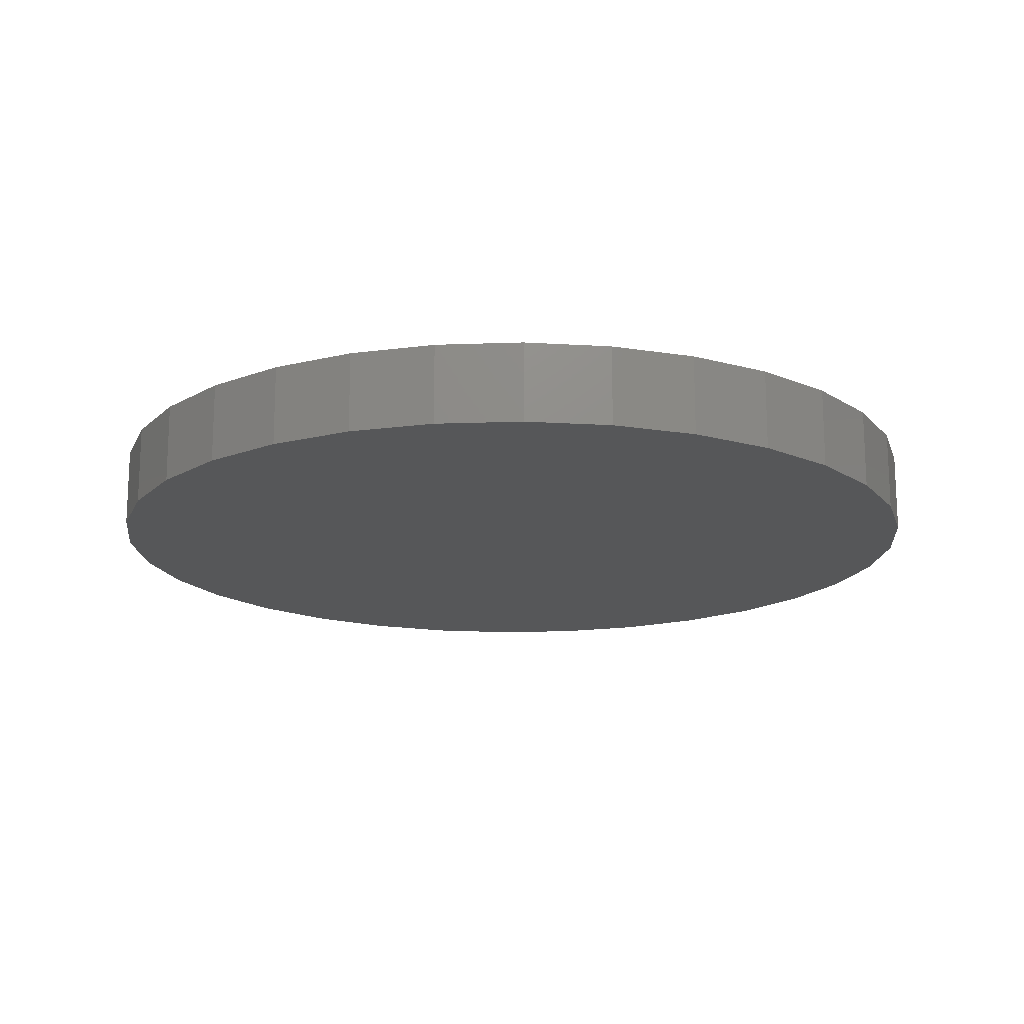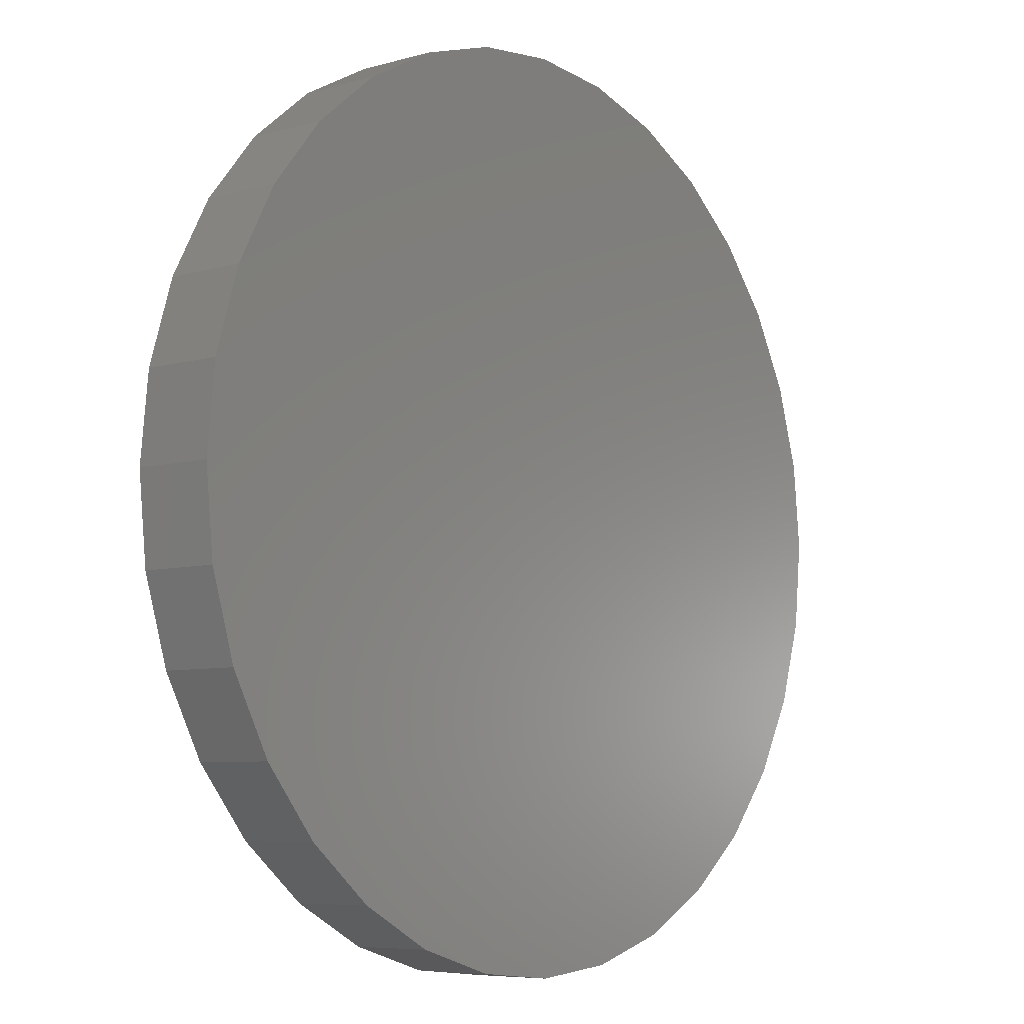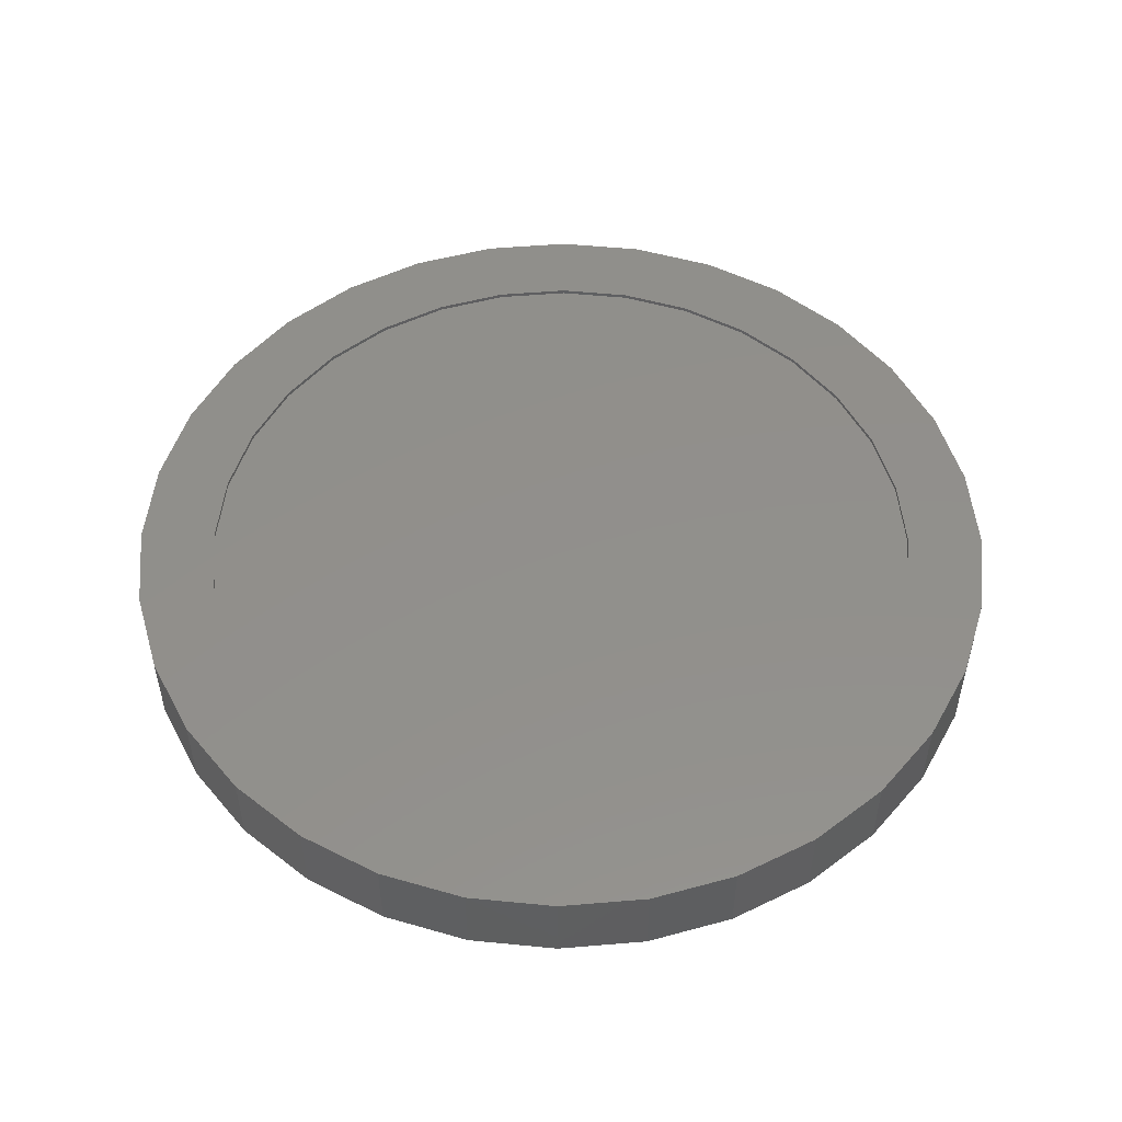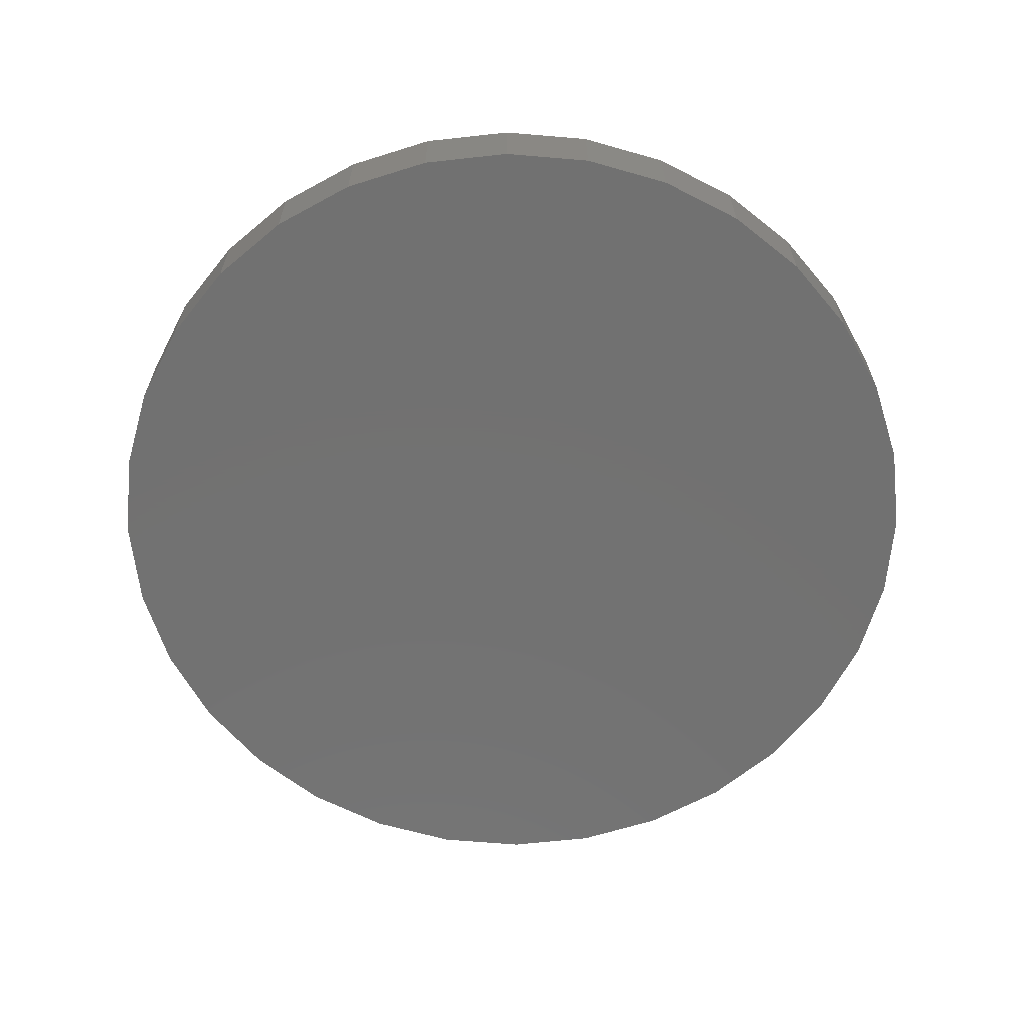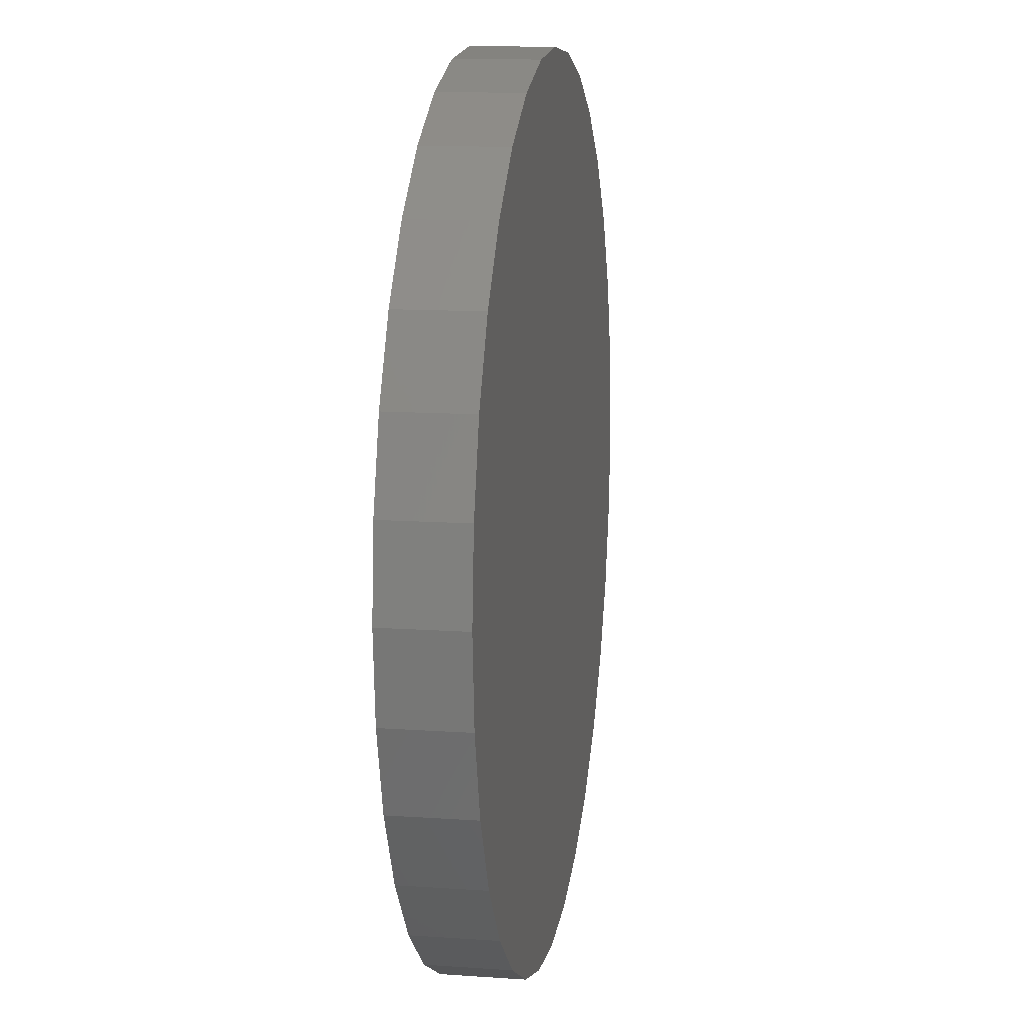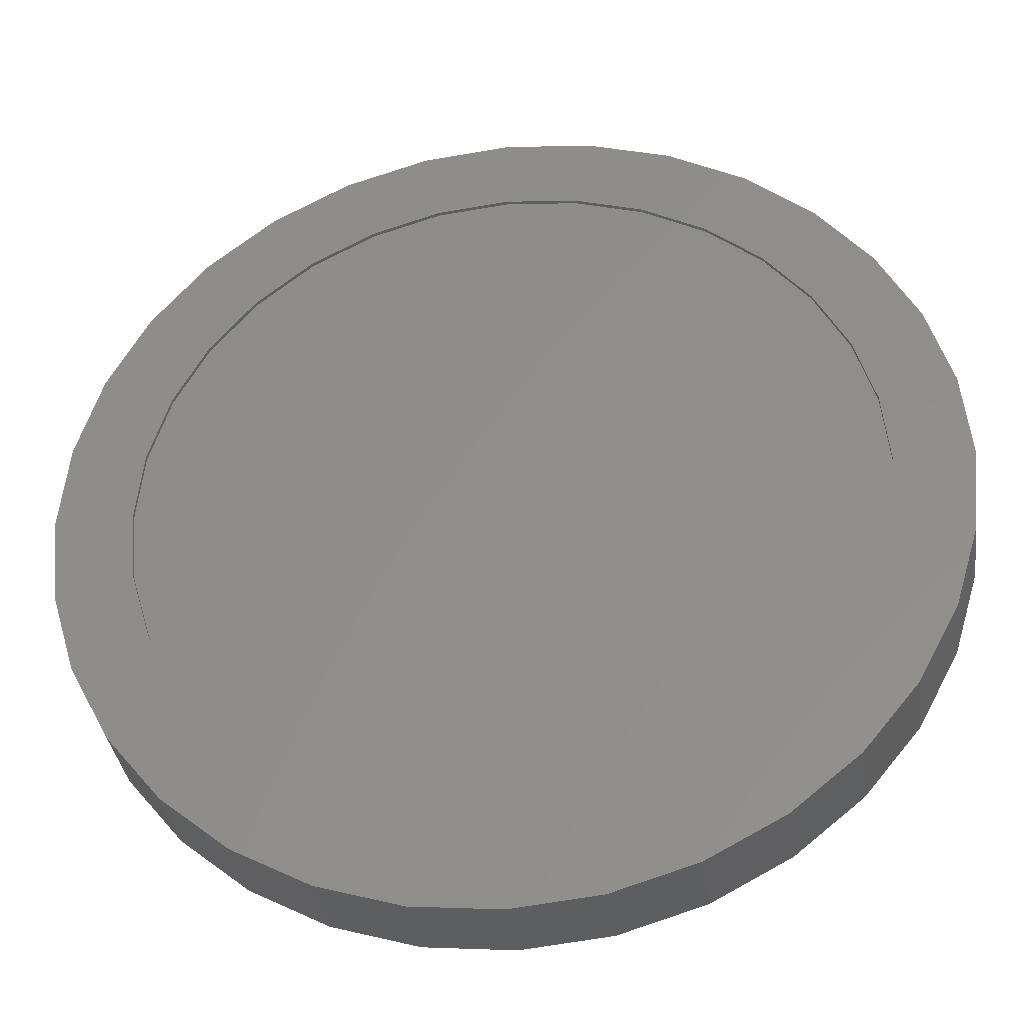
<metadata>
{"format":"stl","ext":"stl","renderer":"f3d","projection":"perspective","resolution":1024,"background":"white","views":[{"elev":-16.5,"azim":9.8,"up":"+Z"},{"elev":-6.8,"azim":129.6,"up":"+Y"},{"elev":51.7,"azim":-33.3,"up":"+Z"},{"elev":-63.7,"azim":-10.5,"up":"+Z"},{"elev":12.4,"azim":99.3,"up":"+Y"},{"elev":-35.2,"azim":7.7,"up":"+Y"}]}
</metadata>
<code>
# stl→obj: 128 verts, 252 faces
v -0.4653 -0.7081 0.0625
v 0.007895 -0.7032 0.0625
v -0.1293 -0.6897 0.0625
v 0.481 -0.7081 0.0625
v 0.1451 -0.6897 0.0625
v 0.007895 0.7032 0.0625
v 0.1451 0.6897 0.0625
v 0.481 0.7081 0.0625
v 0.3338 0.7868 0.0625
v 0.174 0.8353 0.0625
v 0.007895 0.8516 0.0625
v -0.1583 0.8353 0.0625
v -0.318 0.7868 0.0625
v -0.4653 0.7081 0.0625
v -0.1293 0.6897 0.0625
v 0.007895 -0.8516 0.0625
v 0.174 -0.8353 0.0625
v 0.3338 -0.7868 0.0625
v -0.318 -0.7868 0.0625
v -0.1583 -0.8353 0.0625
v -0.2612 0.6497 0.0625
v -0.5943 0.6022 0.0625
v -0.3828 0.5847 0.0625
v -0.4893 0.4972 0.0625
v -0.7002 0.4731 0.0625
v -0.5768 0.3907 0.0625
v -0.7789 0.3259 0.0625
v -0.6418 0.2691 0.0625
v -0.6818 0.1372 0.0625
v -0.8274 0.1661 0.0625
v -0.6953 8.612e-17 0.0625
v -0.8438 1.043e-16 0.0625
v -0.6818 -0.1372 0.0625
v -0.8274 -0.1661 0.0625
v -0.6418 -0.2691 0.0625
v -0.7789 -0.3259 0.0625
v -0.5768 -0.3907 0.0625
v -0.7002 -0.4731 0.0625
v -0.4893 -0.4972 0.0625
v -0.3828 -0.5847 0.0625
v -0.5943 -0.6022 0.0625
v -0.2612 -0.6497 0.0625
v 0.6101 0.6022 0.0625
v 0.277 0.6497 0.0625
v 0.3986 0.5847 0.0625
v 0.716 0.4731 0.0625
v 0.5051 0.4972 0.0625
v 0.7947 0.3259 0.0625
v 0.5926 0.3907 0.0625
v 0.6576 0.2691 0.0625
v 0.8432 0.1661 0.0625
v 0.6976 0.1372 0.0625
v 0.8595 0 0.0625
v 0.7111 0 0.0625
v 0.8432 -0.1661 0.0625
v 0.6976 -0.1372 0.0625
v 0.7947 -0.3259 0.0625
v 0.6576 -0.2691 0.0625
v 0.716 -0.4731 0.0625
v 0.5926 -0.3907 0.0625
v 0.5051 -0.4972 0.0625
v 0.6101 -0.6022 0.0625
v 0.3986 -0.5847 0.0625
v 0.277 -0.6497 0.0625
v 0.007895 -0.7032 0.05469
v 0.1451 -0.6897 0.05469
v 0.277 -0.6497 0.05469
v 0.3986 -0.5847 0.05469
v 0.5051 -0.4972 0.05469
v 0.5926 -0.3907 0.05469
v 0.6576 -0.2691 0.05469
v 0.6976 -0.1372 0.05469
v 0.7111 -1.722e-16 0.05469
v -0.1293 -0.6897 0.05469
v -0.2612 -0.6497 0.05469
v -0.3828 -0.5847 0.05469
v -0.4893 -0.4972 0.05469
v -0.5768 -0.3907 0.05469
v -0.6418 -0.2691 0.05469
v -0.6818 -0.1372 0.05469
v -0.6953 8.612e-17 0.05469
v 0.007895 0.7032 0.05469
v -0.1293 0.6897 0.05469
v -0.2612 0.6497 0.05469
v -0.3828 0.5847 0.05469
v -0.4893 0.4972 0.05469
v -0.5768 0.3907 0.05469
v -0.6418 0.2691 0.05469
v -0.6818 0.1372 0.05469
v 0.1451 0.6897 0.05469
v 0.277 0.6497 0.05469
v 0.3986 0.5847 0.05469
v 0.5051 0.4972 0.05469
v 0.5926 0.3907 0.05469
v 0.6576 0.2691 0.05469
v 0.6976 0.1372 0.05469
v 0.8595 -2.086e-16 -0.09375
v 0.8432 -0.1661 -0.09375
v 0.7947 -0.3259 -0.09375
v 0.716 -0.4731 -0.09375
v 0.6101 -0.6022 -0.09375
v 0.481 -0.7081 -0.09375
v 0.3338 -0.7868 -0.09375
v 0.174 -0.8353 -0.09375
v 0.007895 -0.8516 -0.09375
v -0.1583 -0.8353 -0.09375
v -0.318 -0.7868 -0.09375
v -0.4653 -0.7081 -0.09375
v -0.5943 -0.6022 -0.09375
v -0.7002 -0.4731 -0.09375
v -0.7789 -0.3259 -0.09375
v -0.8274 -0.1661 -0.09375
v -0.8438 -2.739e-16 -0.09375
v -0.8274 0.1661 -0.09375
v -0.7789 0.3259 -0.09375
v -0.7002 0.4731 -0.09375
v -0.5943 0.6022 -0.09375
v -0.4653 0.7081 -0.09375
v -0.318 0.7868 -0.09375
v -0.1583 0.8353 -0.09375
v 0.007895 0.8516 -0.09375
v 0.174 0.8353 -0.09375
v 0.3338 0.7868 -0.09375
v 0.481 0.7081 -0.09375
v 0.6101 0.6022 -0.09375
v 0.716 0.4731 -0.09375
v 0.7947 0.3259 -0.09375
v 0.8432 0.1661 -0.09375
f 1 2 3
f 4 5 2
f 6 7 8
f 6 8 9
f 6 9 10
f 6 10 11
f 6 11 12
f 6 12 13
f 6 13 14
f 6 14 15
f 16 17 18
f 16 18 4
f 16 4 2
f 16 2 1
f 16 1 19
f 16 19 20
f 15 14 21
f 21 14 22
f 21 22 23
f 23 22 24
f 24 22 25
f 24 25 26
f 26 25 27
f 26 27 28
f 28 27 29
f 29 27 30
f 29 30 31
f 31 30 32
f 31 32 33
f 33 32 34
f 33 34 35
f 35 34 36
f 35 36 37
f 37 36 38
f 37 38 39
f 39 38 40
f 40 38 41
f 40 41 42
f 42 41 1
f 42 1 3
f 8 7 43
f 43 7 44
f 43 44 45
f 43 45 46
f 46 45 47
f 46 47 48
f 48 47 49
f 48 49 50
f 48 50 51
f 51 50 52
f 51 52 53
f 53 52 54
f 53 54 55
f 55 54 56
f 55 56 57
f 57 56 58
f 57 58 59
f 59 58 60
f 59 60 61
f 59 61 62
f 62 61 63
f 62 63 4
f 4 63 64
f 4 64 5
f 65 5 66
f 66 5 64
f 66 64 67
f 67 64 63
f 67 63 68
f 68 63 61
f 68 61 69
f 69 61 60
f 69 60 70
f 70 60 58
f 70 58 71
f 71 58 56
f 71 56 72
f 72 56 54
f 72 54 73
f 5 65 2
f 2 65 74
f 2 74 3
f 3 74 75
f 3 75 42
f 42 75 76
f 42 76 40
f 40 76 77
f 40 77 39
f 39 77 78
f 39 78 37
f 37 78 79
f 37 79 35
f 35 79 80
f 35 80 33
f 33 80 81
f 33 81 31
f 82 15 83
f 83 15 21
f 83 21 84
f 84 21 23
f 84 23 85
f 85 23 24
f 85 24 86
f 86 24 26
f 86 26 87
f 87 26 28
f 87 28 88
f 88 28 29
f 88 29 89
f 89 29 31
f 89 31 81
f 15 82 6
f 6 82 90
f 6 90 7
f 7 90 91
f 7 91 44
f 44 91 92
f 44 92 45
f 45 92 93
f 45 93 47
f 47 93 94
f 47 94 49
f 49 94 95
f 49 95 50
f 50 95 96
f 50 96 52
f 52 96 73
f 52 73 54
f 97 53 98
f 98 53 55
f 98 55 99
f 99 55 57
f 99 57 100
f 100 57 59
f 100 59 101
f 101 59 62
f 101 62 102
f 102 62 4
f 102 4 103
f 103 4 18
f 103 18 104
f 104 18 17
f 104 17 105
f 105 17 16
f 105 16 106
f 106 16 20
f 106 20 107
f 107 20 19
f 107 19 108
f 108 19 1
f 108 1 109
f 109 1 41
f 109 41 110
f 110 41 38
f 110 38 111
f 111 38 36
f 111 36 112
f 112 36 34
f 112 34 113
f 113 34 32
f 113 32 114
f 114 32 30
f 114 30 115
f 115 30 27
f 115 27 116
f 116 27 25
f 116 25 117
f 117 25 22
f 117 22 118
f 118 22 14
f 118 14 119
f 119 14 13
f 119 13 120
f 120 13 12
f 120 12 121
f 121 12 11
f 121 11 122
f 122 11 10
f 122 10 123
f 123 10 9
f 123 9 124
f 124 9 8
f 124 8 125
f 125 8 43
f 125 43 126
f 126 43 46
f 126 46 127
f 127 46 48
f 127 48 128
f 128 48 51
f 128 51 97
f 97 51 53
f 121 122 120
f 105 106 104
f 104 106 107
f 104 107 103
f 103 107 108
f 103 108 102
f 102 108 109
f 102 109 101
f 101 109 110
f 101 110 100
f 100 110 111
f 100 111 99
f 99 111 112
f 99 112 98
f 98 112 113
f 98 113 97
f 97 113 114
f 97 114 128
f 128 114 115
f 128 115 127
f 127 115 116
f 127 116 126
f 126 116 117
f 126 117 125
f 125 117 118
f 125 118 124
f 124 118 119
f 124 119 123
f 123 119 120
f 123 120 122
f 73 96 72
f 72 96 71
f 71 96 95
f 71 95 70
f 70 95 94
f 70 94 69
f 69 94 93
f 69 93 68
f 68 93 92
f 68 92 67
f 67 92 91
f 67 91 66
f 66 91 90
f 66 90 65
f 65 90 82
f 65 82 74
f 74 82 83
f 74 83 75
f 75 83 84
f 75 84 76
f 76 84 85
f 76 85 77
f 77 85 86
f 77 86 78
f 78 86 87
f 78 87 79
f 79 87 88
f 79 88 80
f 80 88 89
f 80 89 81

</code>
